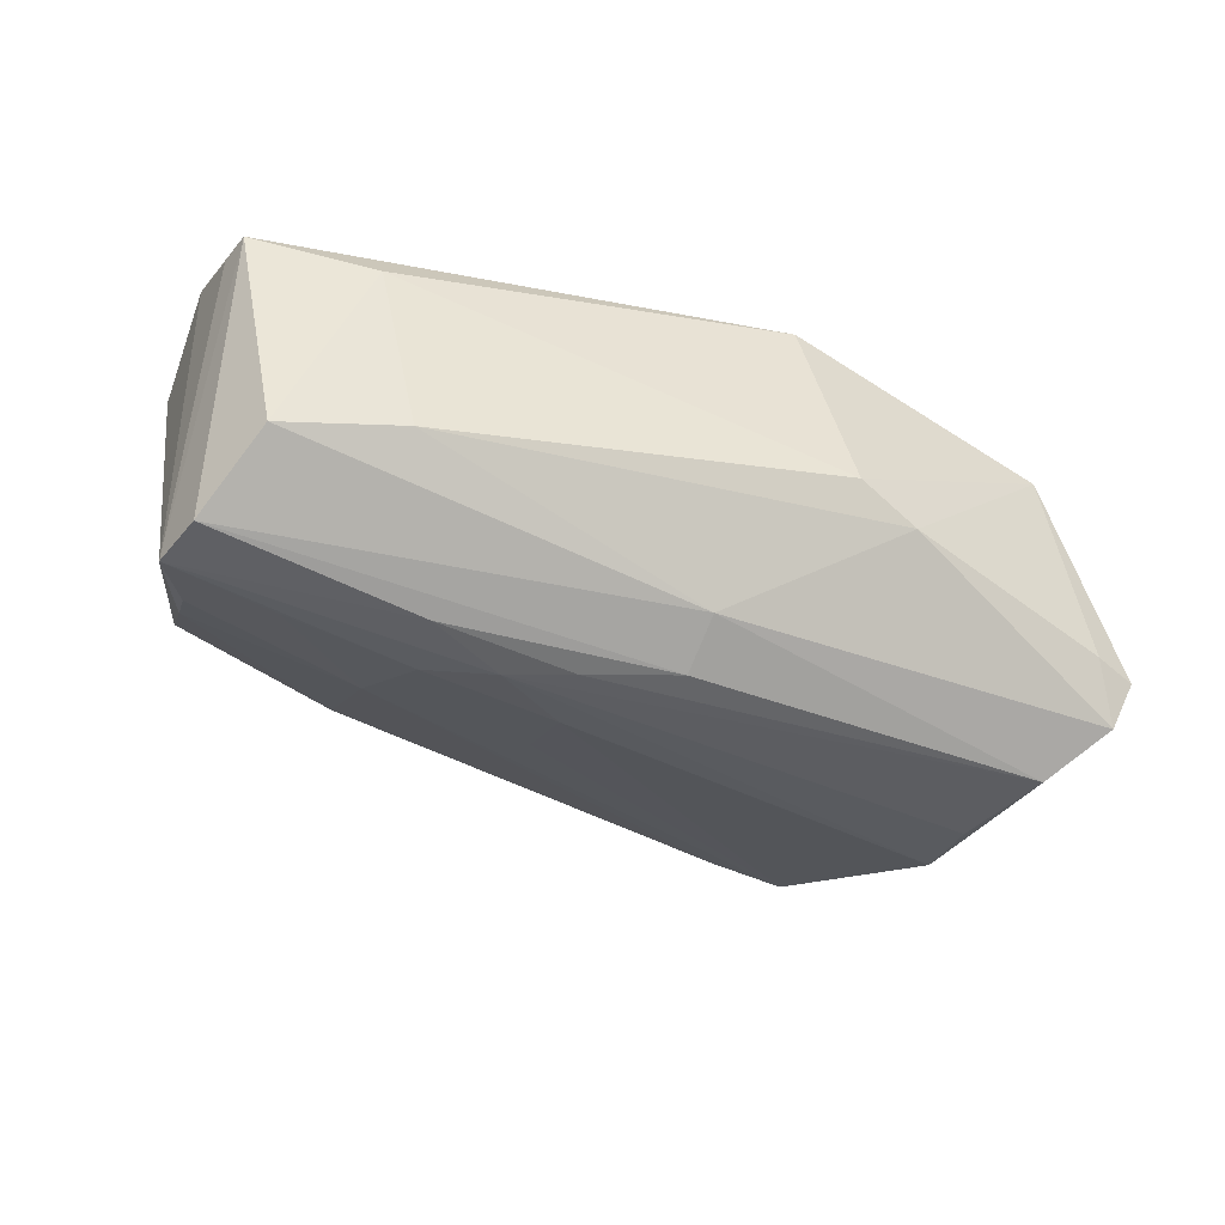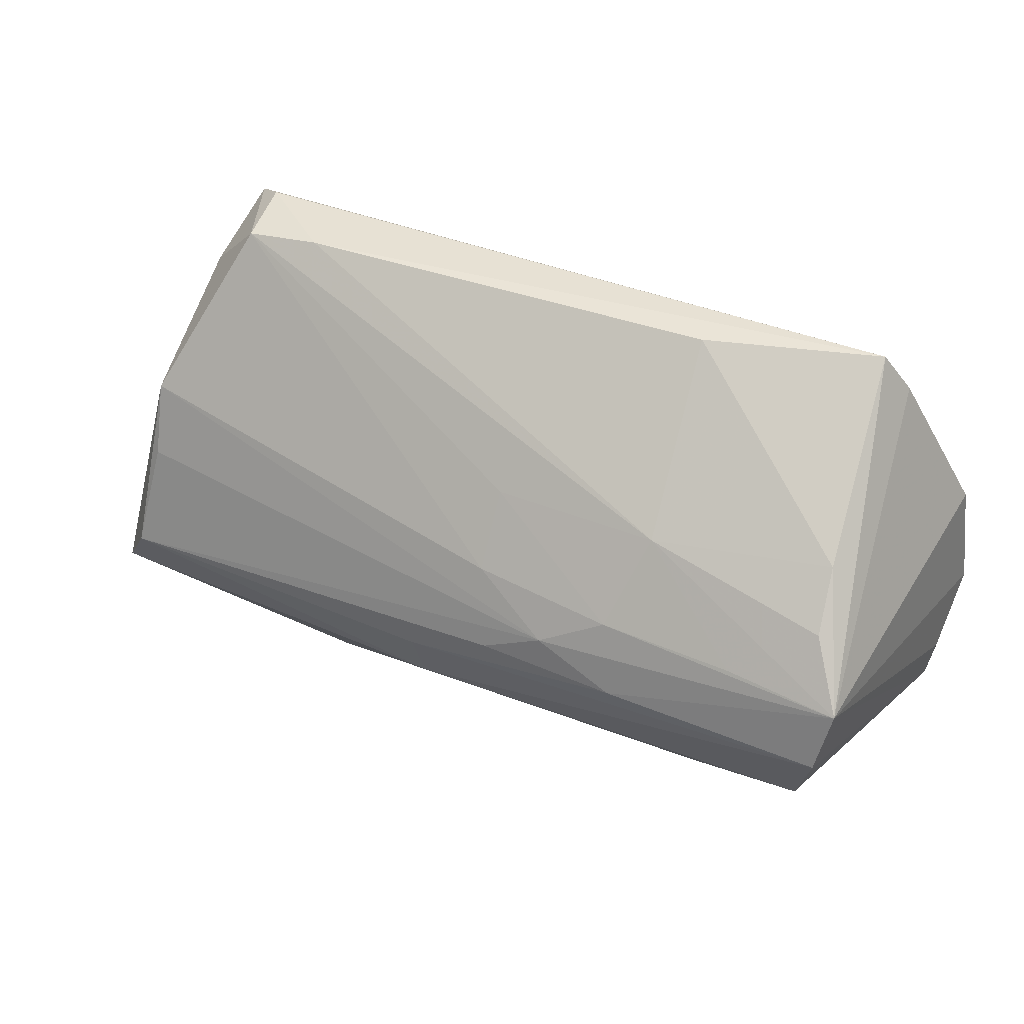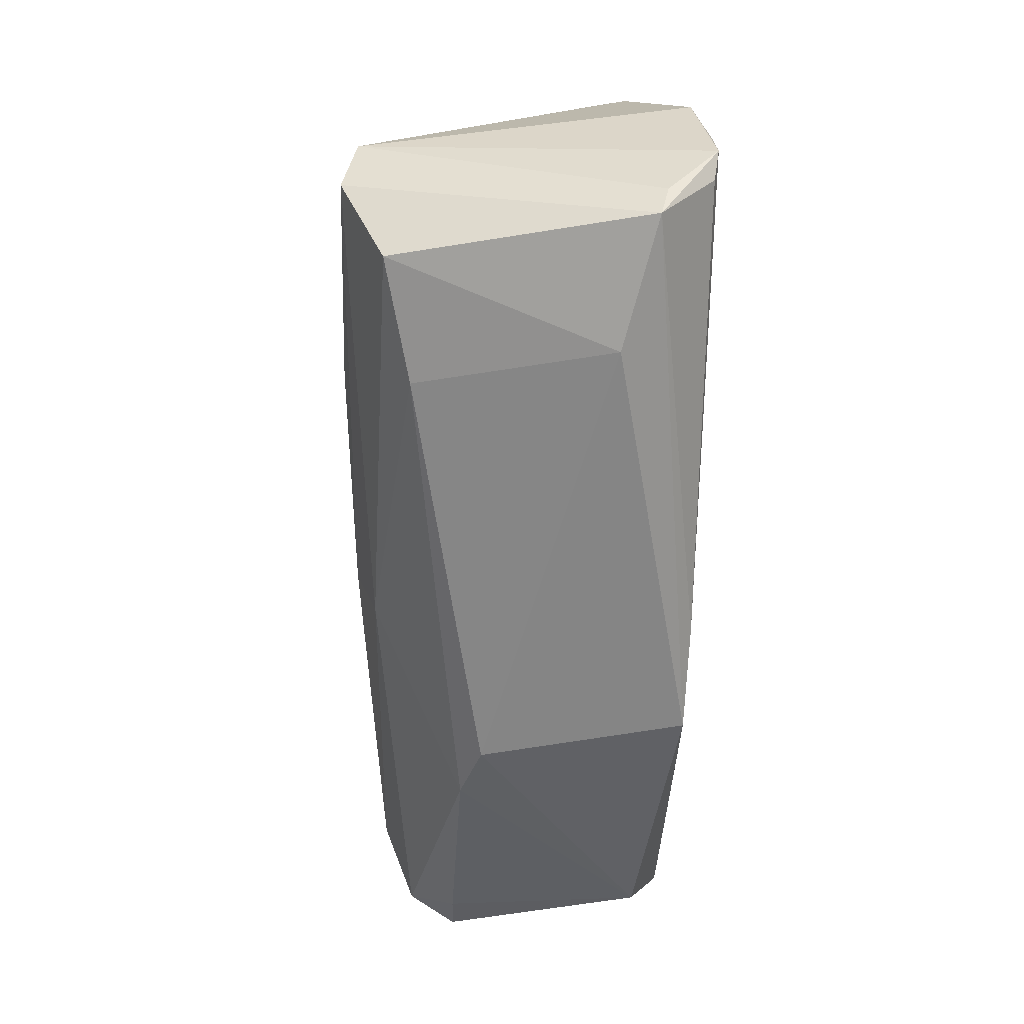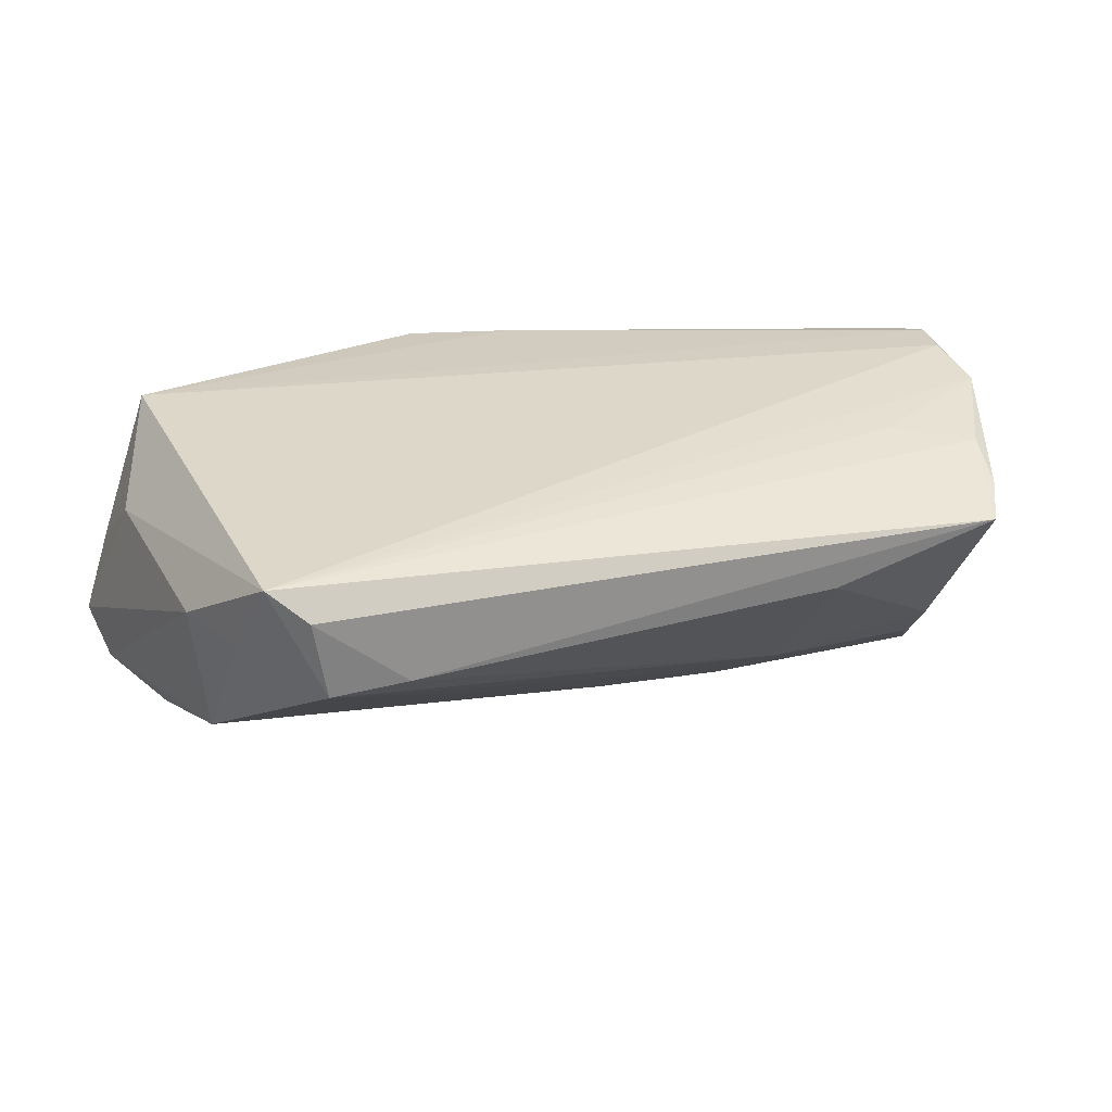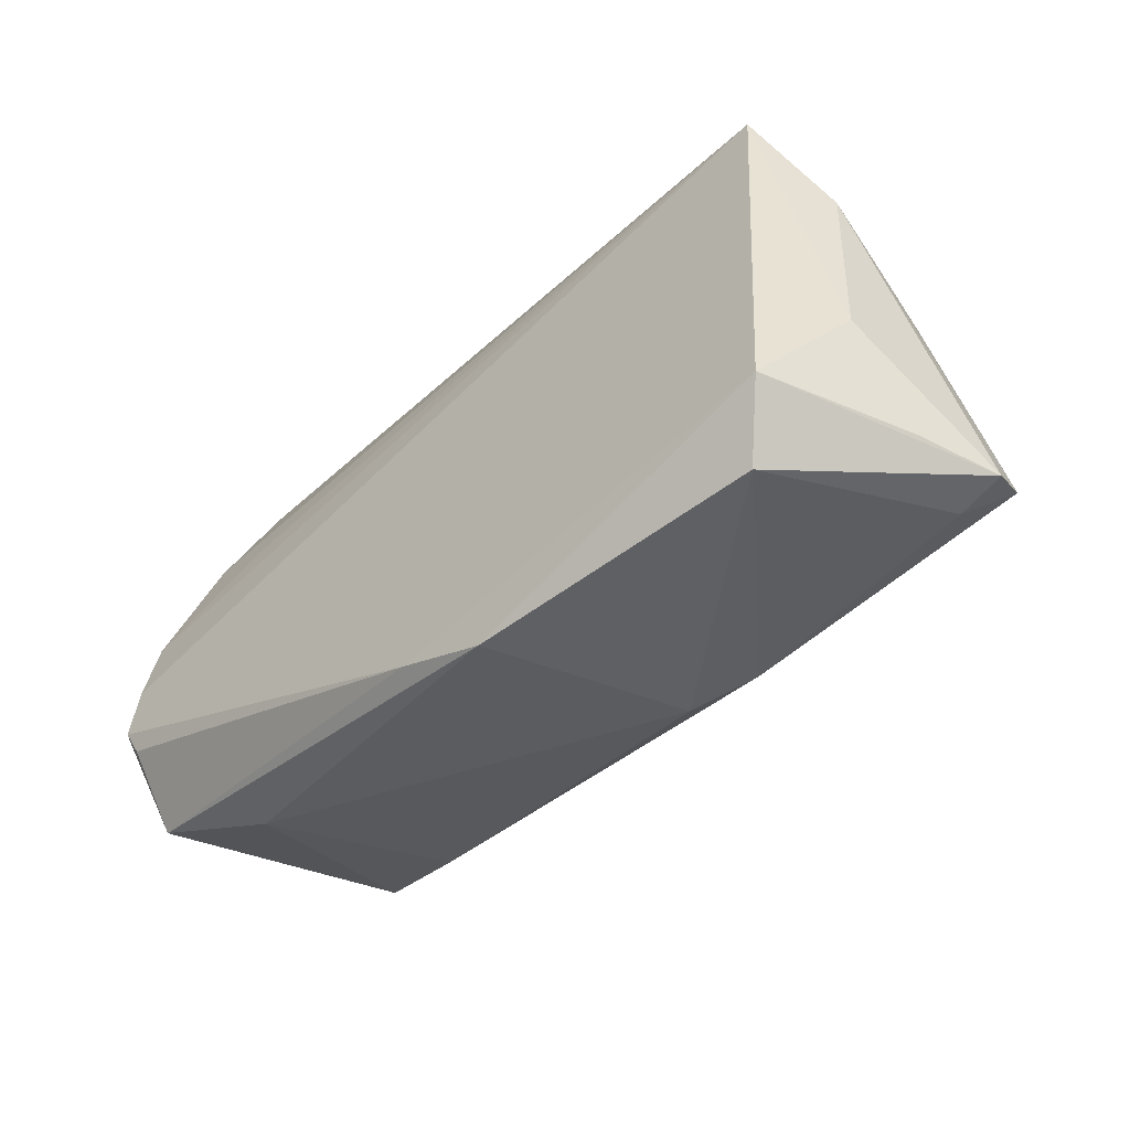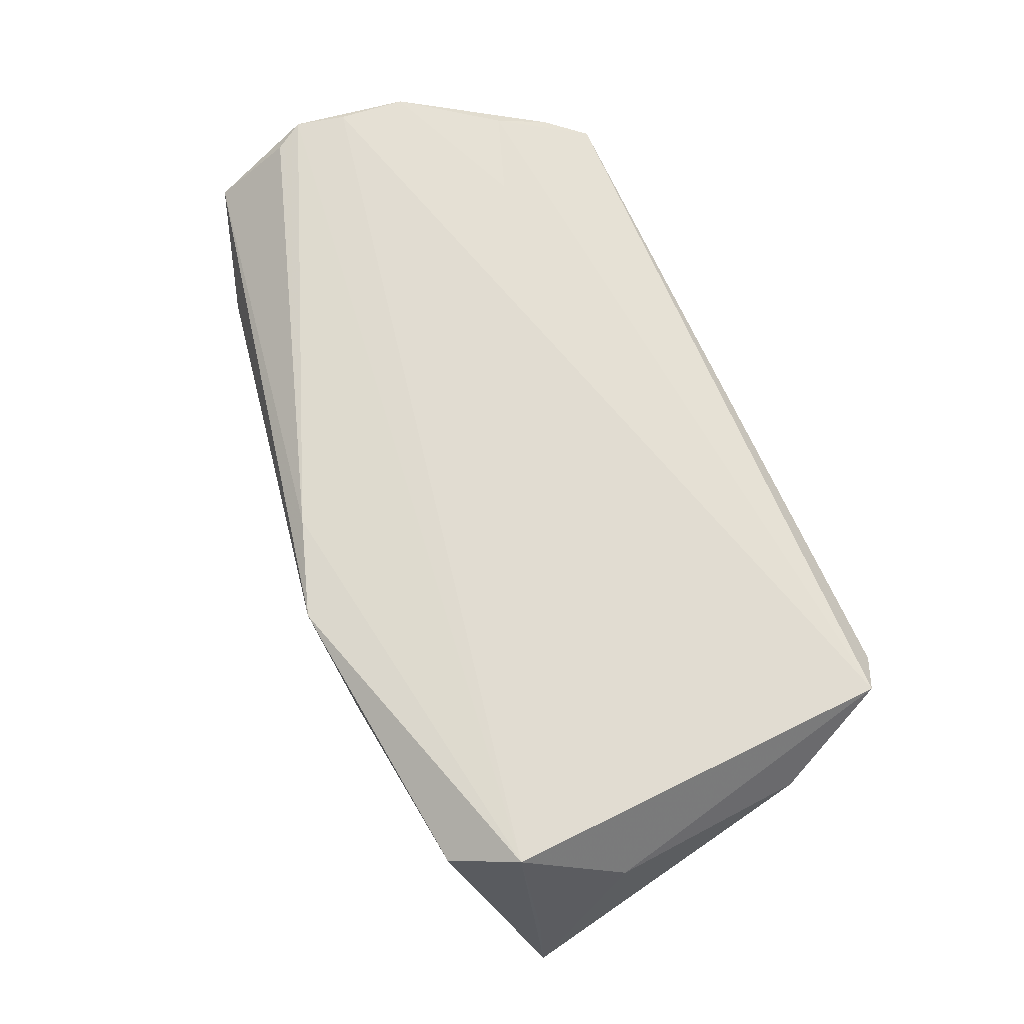
<metadata>
{"format":"obj","ext":"obj","renderer":"f3d","projection":"perspective","resolution":1024,"background":"white","views":[{"elev":-54.8,"azim":-25.9,"up":"+Z"},{"elev":39.5,"azim":-154.2,"up":"+Y"},{"elev":-53.9,"azim":-92.0,"up":"+Y"},{"elev":24.1,"azim":158.0,"up":"+Z"},{"elev":-44.0,"azim":44.6,"up":"+Y"},{"elev":71.3,"azim":65.5,"up":"+Z"}]}
</metadata>
<code>
v 0.04588 -0.0283 0.01523
v -0.003108 -0.0278 0.01948
v -0.02566 0.01608 -0.01656
v -0.0492 -0.01573 -0.02036
v 0.01704 -0.03052 -0.006831
v 0.05133 0.01351 -0.0127
v 0.02539 -0.02866 -0.009463
v 0.0601 -0.02081 -0.01009
v -0.02228 0.005763 -0.02331
v 0.05186 0.01915 -0.002019
v -0.04636 0.03529 0.007984
v -0.0397 0.01861 0.01547
v -0.03946 0.005125 -0.02368
v 0.05614 -0.00738 0.008813
v -0.0342 -0.02008 -0.0169
v -0.01394 0.001099 -0.02507
v -0.05753 -0.01849 0.01201
v 0.04368 0.03529 0.009461
v -0.04156 -0.02339 0.008113
v 0.03208 0.03529 0.0001437
v 0.009332 -0.03219 0.0192
v 0.005426 -0.007679 -0.02442
v 0.005183 -0.01508 -0.02163
v -0.05774 0.001142 0.0194
v -0.003887 0.006895 -0.02149
v 0.05267 -0.009468 -0.02048
v -0.02429 -0.003152 -0.02614
v 0.05061 0.004483 -0.01639
v 0.05824 -0.01757 -0.01632
v -0.04851 0.01763 -0.01328
v -0.05779 0.0101 0.01739
v -0.04945 0.02977 0.01048
v -0.05082 0.02271 0.01384
v -0.05396 0.003722 -0.02447
v 0.05433 0.01853 0.005498
v -0.003851 0.01575 -0.01573
v -0.04934 0.01137 -0.01922
v 0.04822 0.0327 0.01335
v -0.0525 -0.004142 -0.02614
v 0.05035 0.02592 0.003601
v -0.05831 -0.01383 0.01301
v -0.05924 -0.005272 0.01954
v 0.05055 -0.02 0.01934
v -0.02397 0.03487 0.002035
v 0.05427 -0.02257 -0.01016
v -0.05717 -0.008991 0.01894
v -0.006055 -0.002931 -0.02525
v 0.05691 -0.02 0.0005758
v 0.0418 0.03453 -0.0005522
f 6 25 49
f 34 27 39
f 39 23 4
f 49 25 36
f 26 6 29
f 29 23 26
f 28 6 26
f 20 44 11
f 45 29 8
f 5 21 19
f 16 28 26
f 16 27 34
f 25 6 16
f 6 28 16
f 26 23 22
f 22 39 27
f 23 39 22
f 9 36 25
f 9 16 34
f 25 16 9
f 40 6 49
f 49 38 40
f 33 38 11
f 43 14 38
f 11 38 18
f 18 20 11
f 18 38 49
f 49 20 18
f 49 36 3
f 3 20 49
f 36 9 3
f 44 20 3
f 1 43 21
f 1 45 8
f 21 5 1
f 8 43 1
f 23 29 7
f 29 45 7
f 45 1 7
f 7 1 5
f 27 16 47
f 47 22 27
f 47 16 26
f 26 22 47
f 19 21 17
f 17 4 19
f 17 39 4
f 34 39 17
f 6 40 10
f 35 14 8
f 35 10 40
f 35 40 38
f 38 14 35
f 8 29 35
f 35 29 6
f 6 10 35
f 31 33 32
f 32 33 11
f 34 31 32
f 32 11 34
f 31 38 12
f 12 33 31
f 38 33 12
f 42 17 46
f 42 31 34
f 8 14 48
f 48 43 8
f 14 43 48
f 13 9 34
f 34 3 13
f 13 3 9
f 44 3 30
f 34 11 30
f 11 44 30
f 15 7 5
f 19 4 15
f 15 5 19
f 4 23 15
f 23 7 15
f 21 43 2
f 43 42 2
f 2 42 46
f 2 17 21
f 46 17 2
f 24 43 38
f 24 42 43
f 24 38 31
f 31 42 24
f 34 17 41
f 41 42 34
f 17 42 41
f 37 3 34
f 34 30 37
f 37 30 3

</code>
